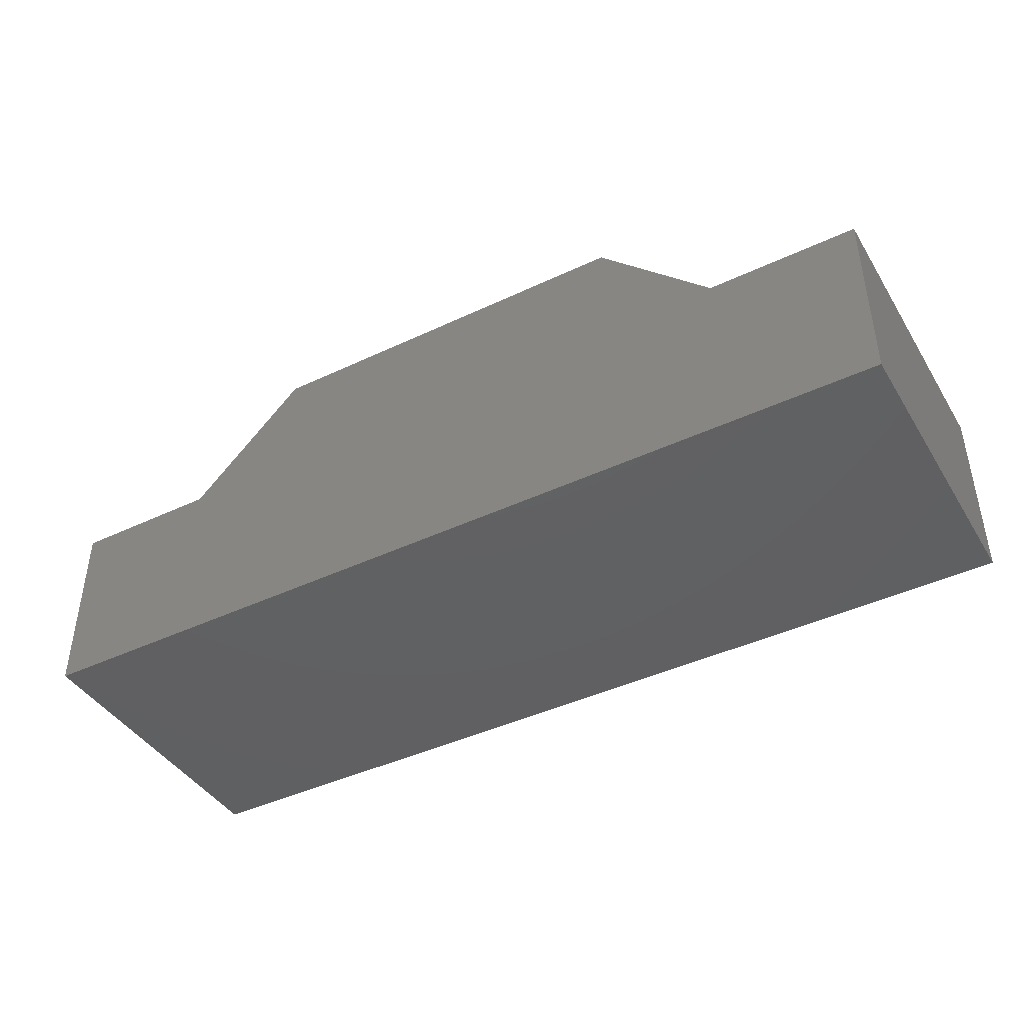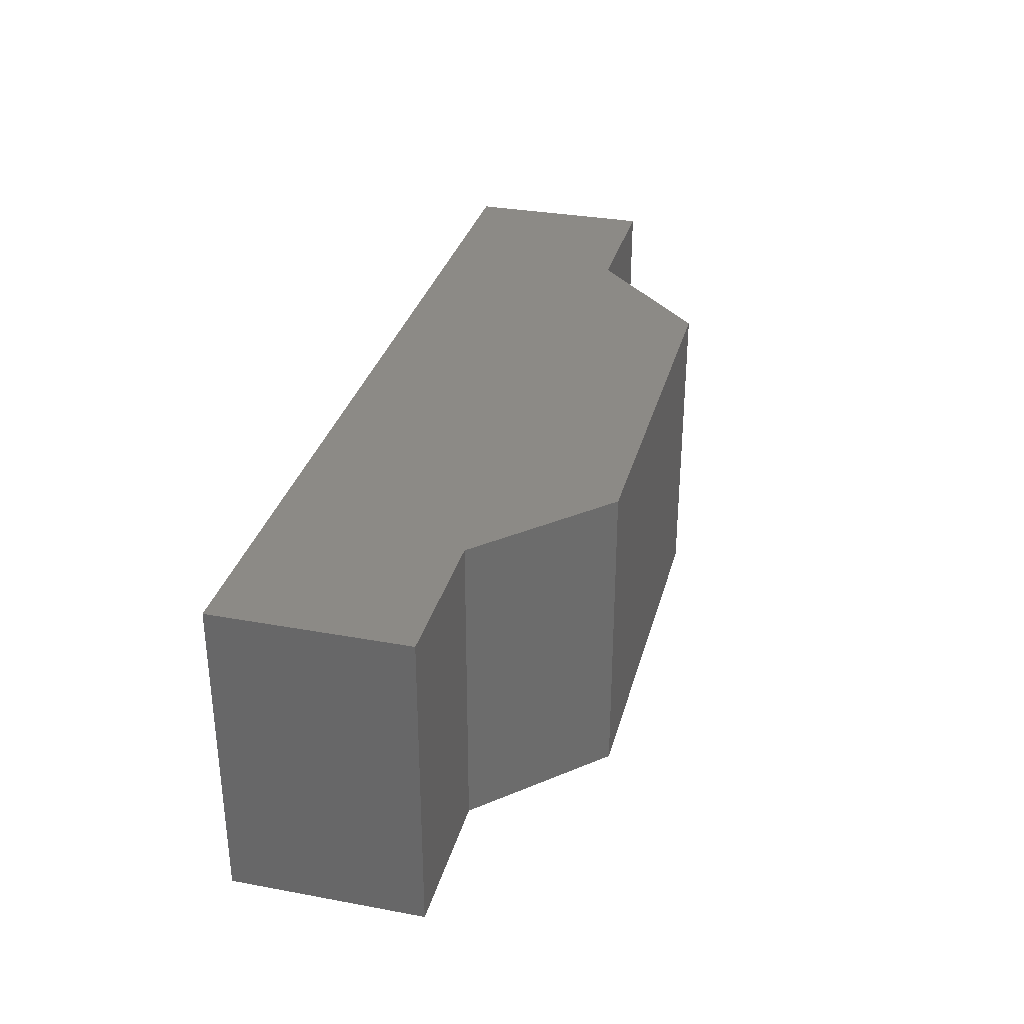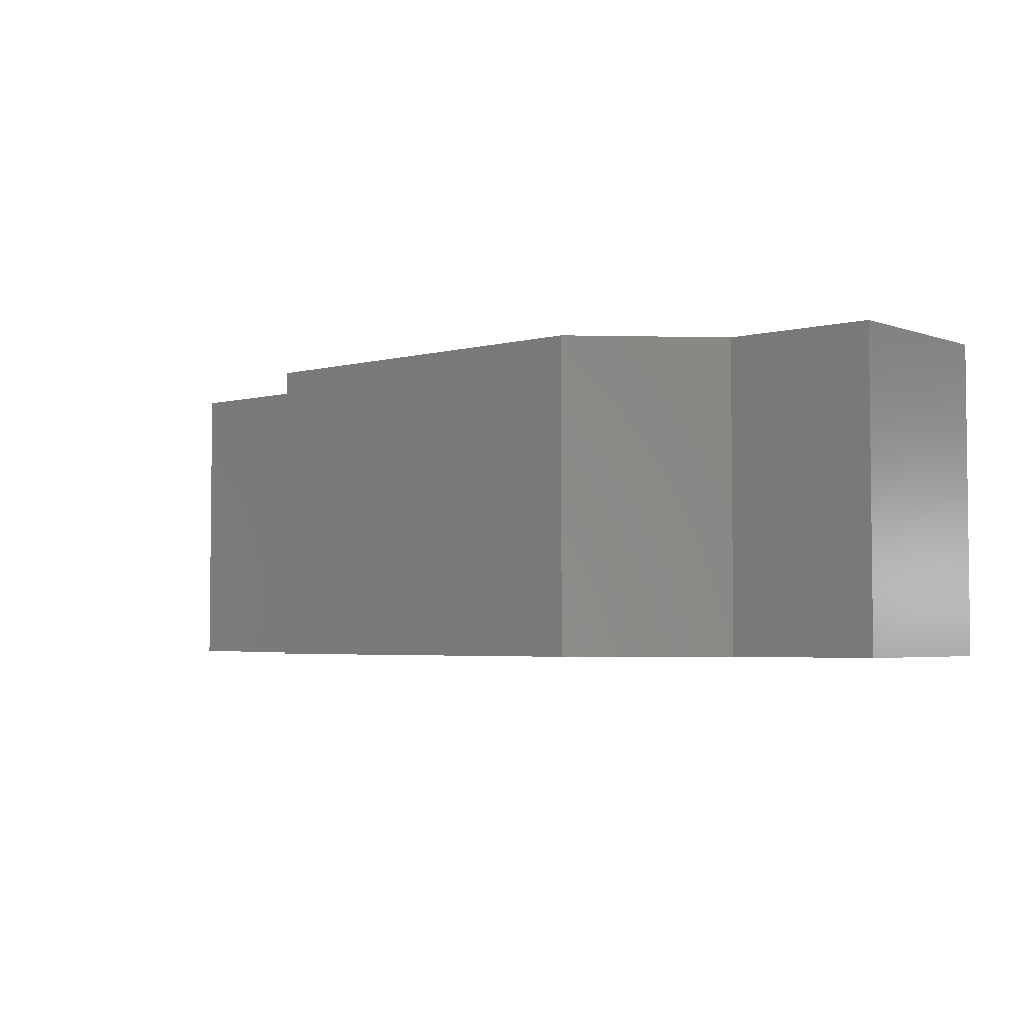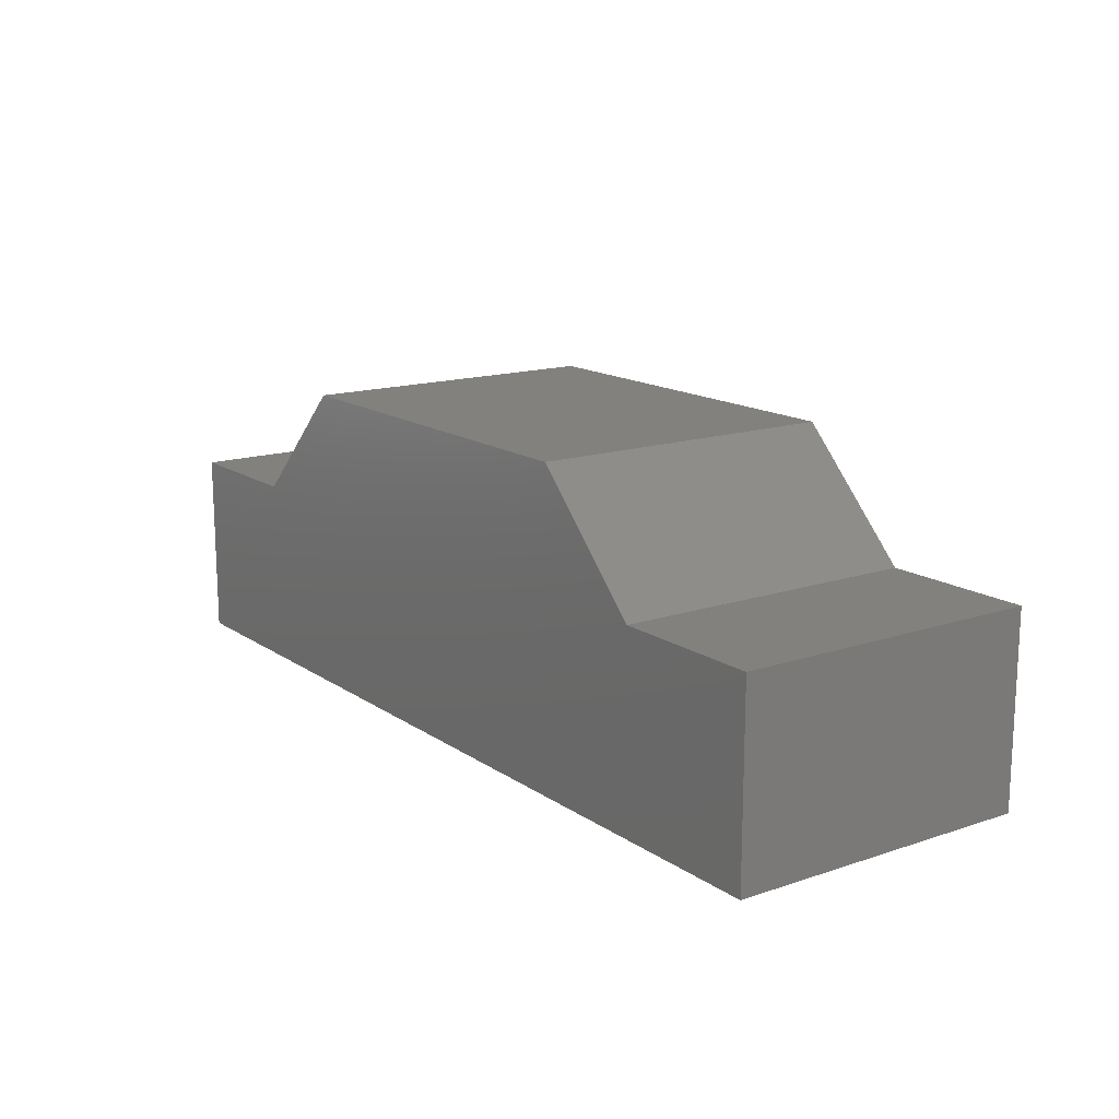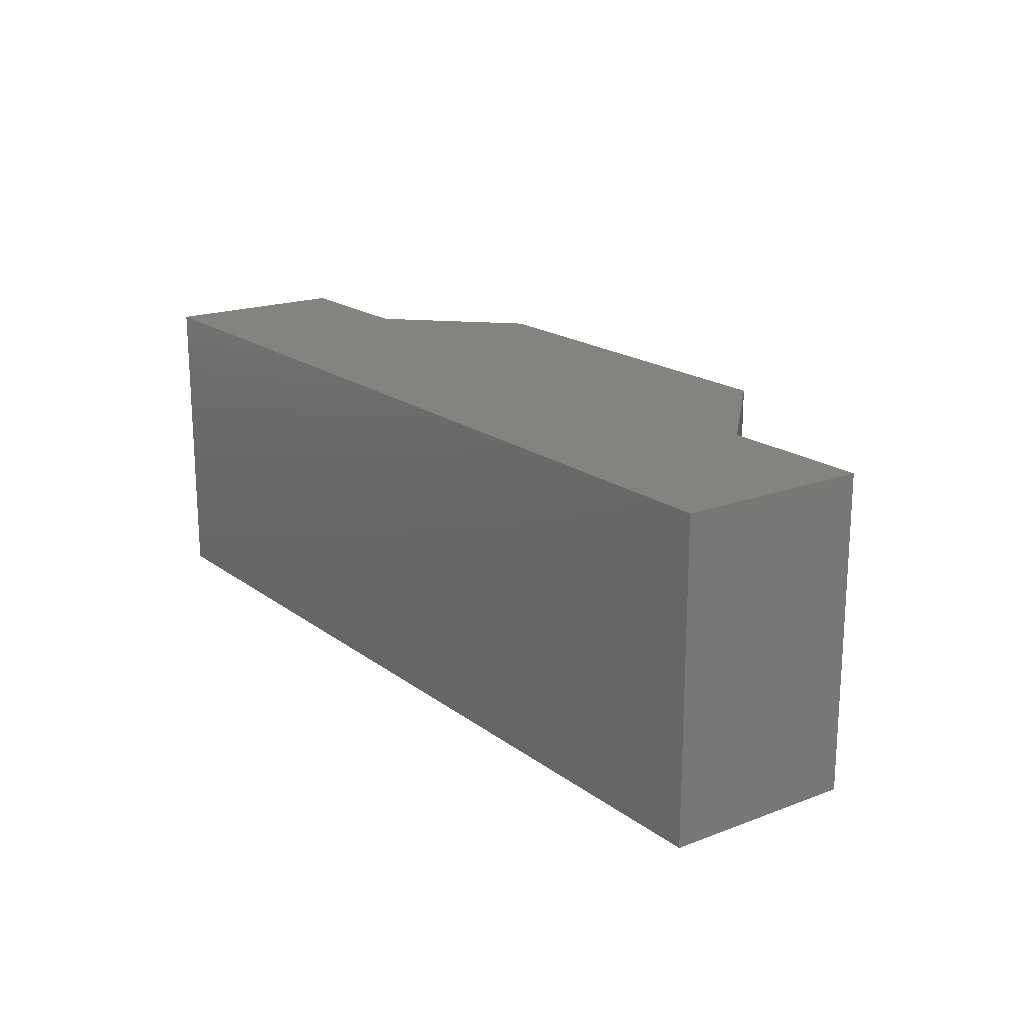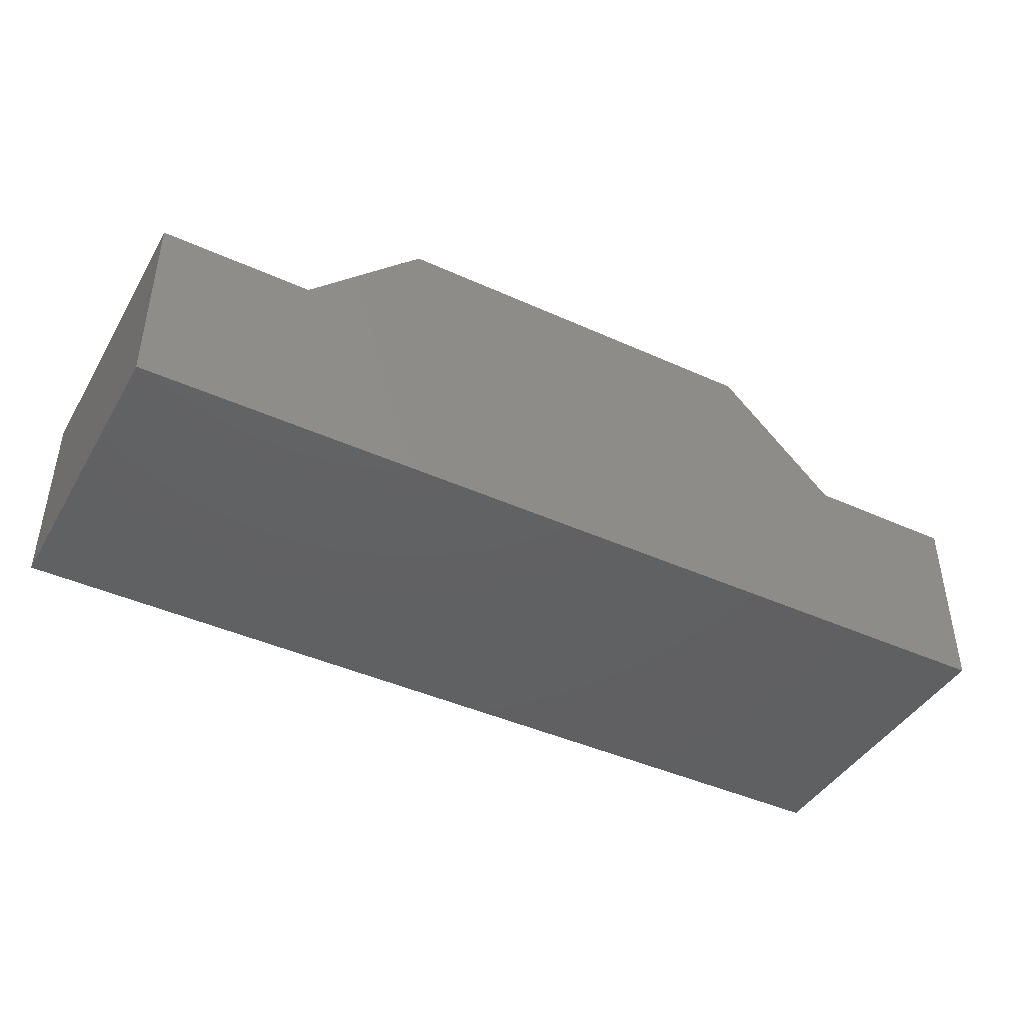
<metadata>
{"format":"stl","ext":"stl","renderer":"f3d","projection":"perspective","resolution":1024,"background":"white","views":[{"elev":-42.5,"azim":-150.6,"up":"+Z"},{"elev":32.1,"azim":-75.5,"up":"+Y"},{"elev":-3.8,"azim":40.8,"up":"+Y"},{"elev":15.1,"azim":-125.5,"up":"+Z"},{"elev":18.5,"azim":-125.8,"up":"+Y"},{"elev":-42.9,"azim":151.7,"up":"+Z"}]}
</metadata>
<code>
# stl→obj: 16 verts, 28 faces
v 1.066 0.25 0.4974
v 1.066 -0.25 0.4974
v 1.255 0.25 0.3079
v 1.255 -0.25 0.3079
v 1.5 0.25 0.3079
v 1.5 -0.25 0.3079
v 1.5 0.25 -9.185e-17
v 1.5 -0.25 -9.185e-17
v 0.4342 0.25 0.4974
v 0.2447 0.25 0.3079
v 0.4342 -0.25 0.4974
v 0.2447 -0.25 0.3079
v 1.885e-17 0.25 0.3079
v 0 0.25 0
v 1.885e-17 -0.25 0.3079
v 0 -0.25 0
f 1 2 3
f 3 2 4
f 5 6 7
f 7 6 8
f 9 10 11
f 11 10 12
f 13 14 15
f 15 14 16
f 14 13 10
f 14 10 3
f 14 3 5
f 14 5 7
f 10 9 3
f 3 9 1
f 16 8 6
f 16 6 4
f 16 4 12
f 16 12 15
f 12 4 11
f 11 4 2
f 1 9 2
f 2 9 11
f 16 14 8
f 8 14 7
f 5 3 6
f 6 3 4
f 10 13 12
f 12 13 15

</code>
